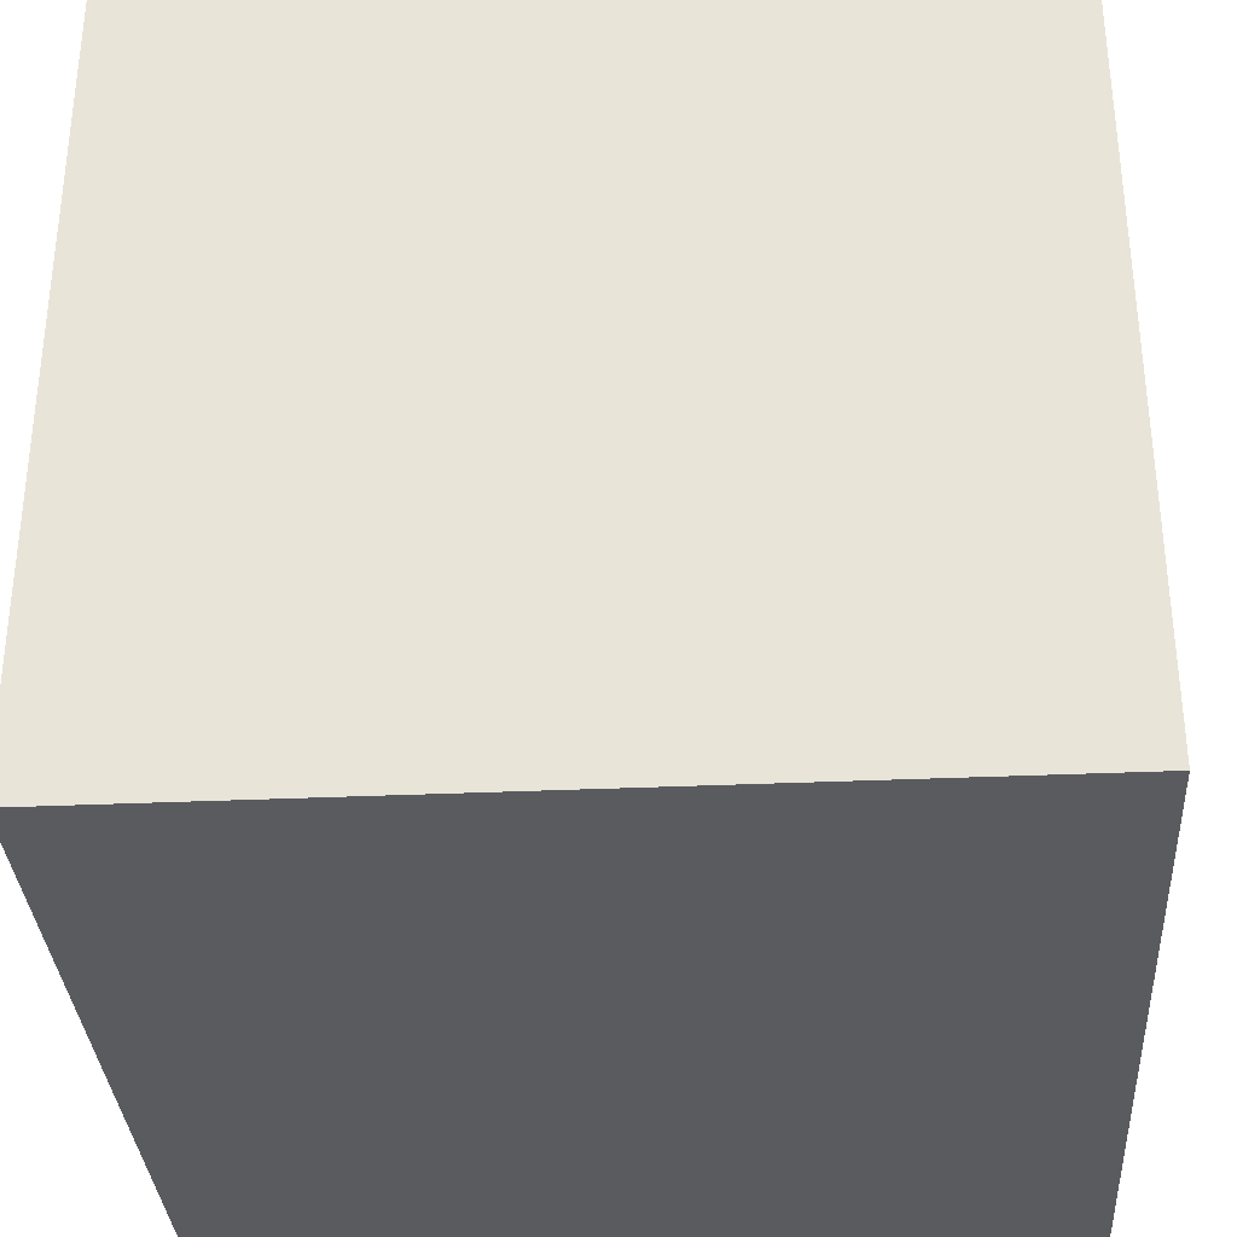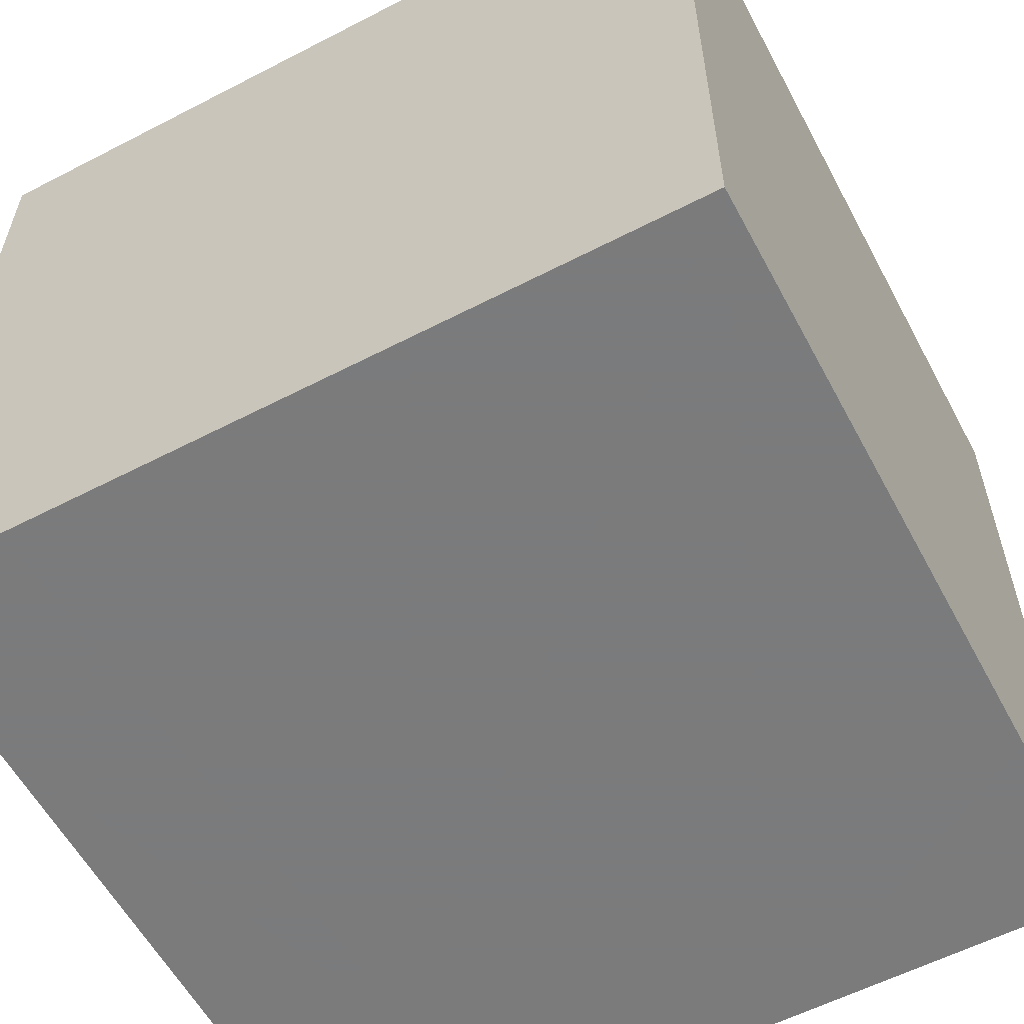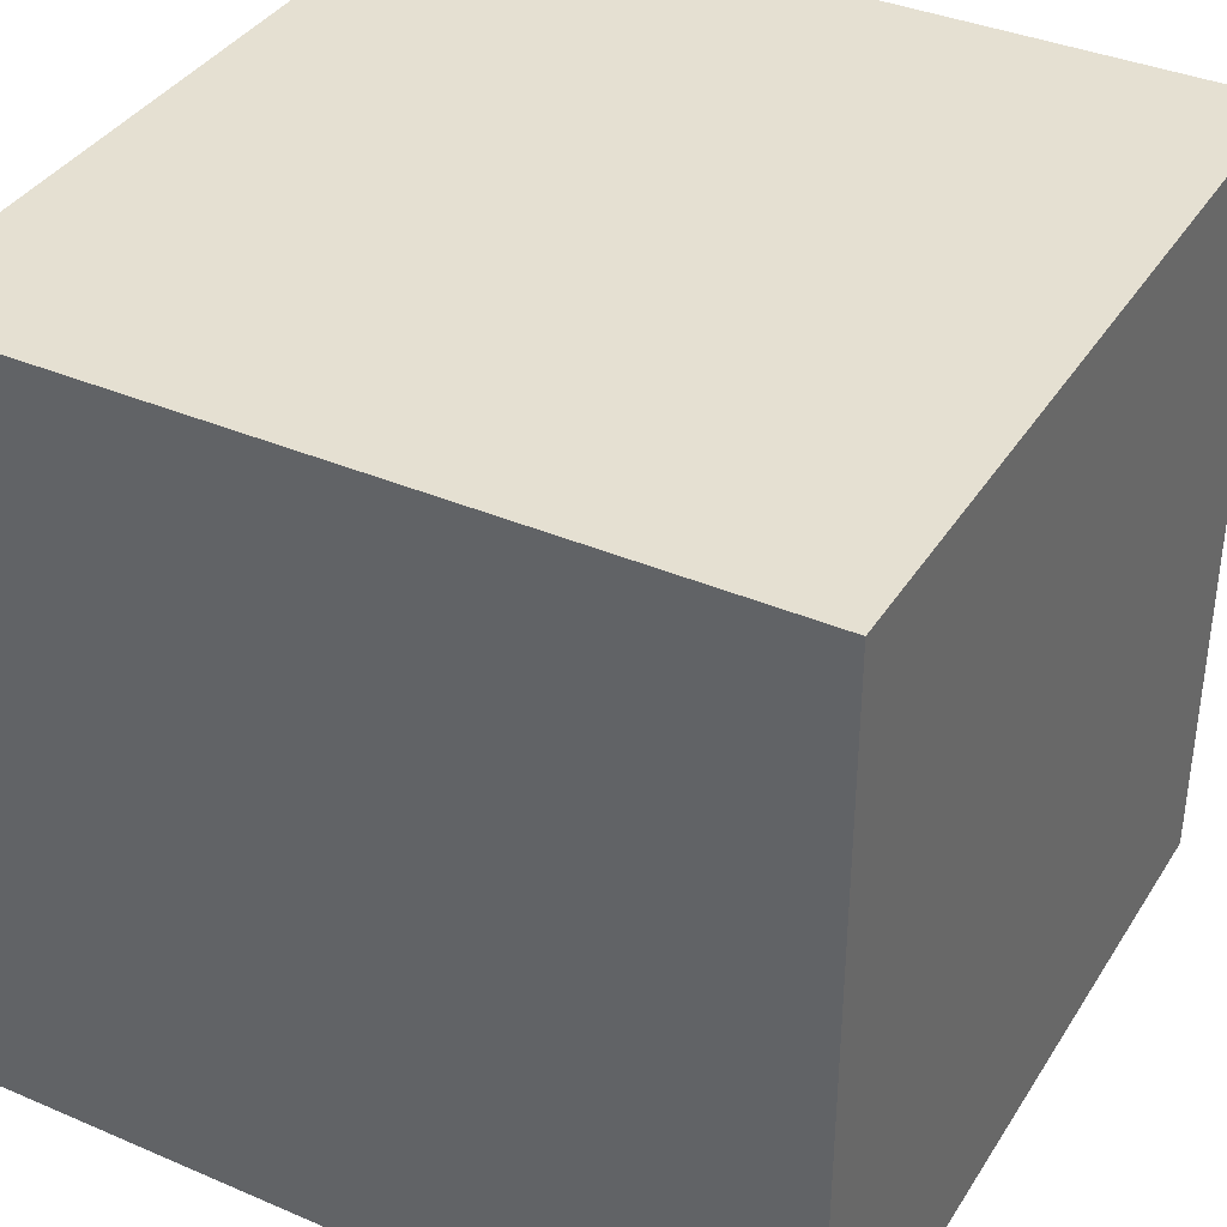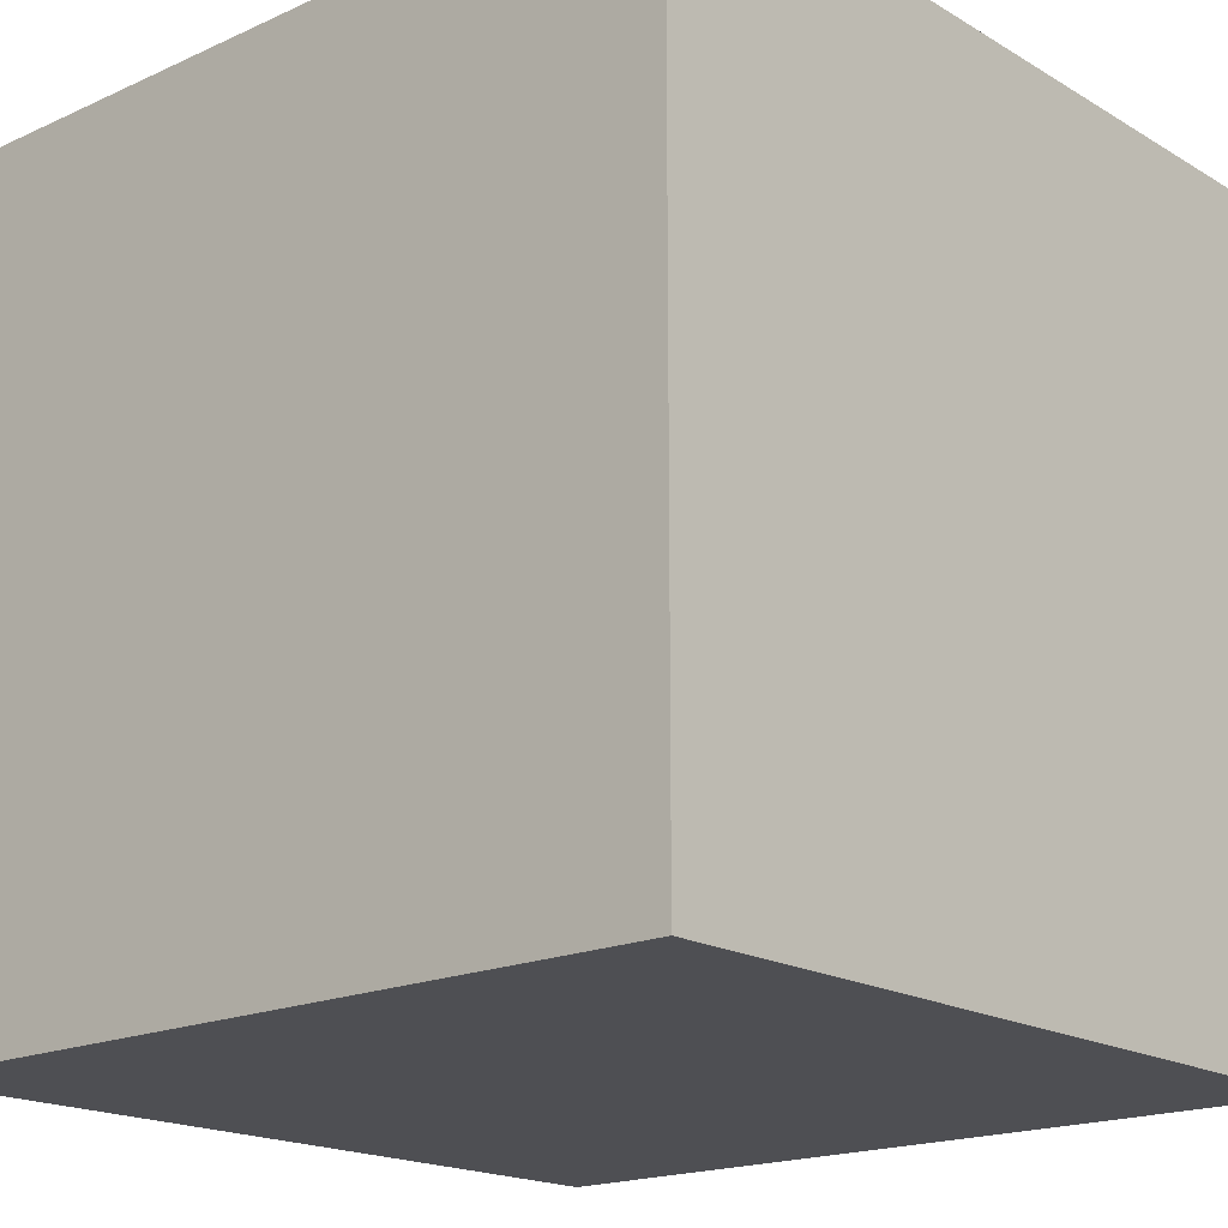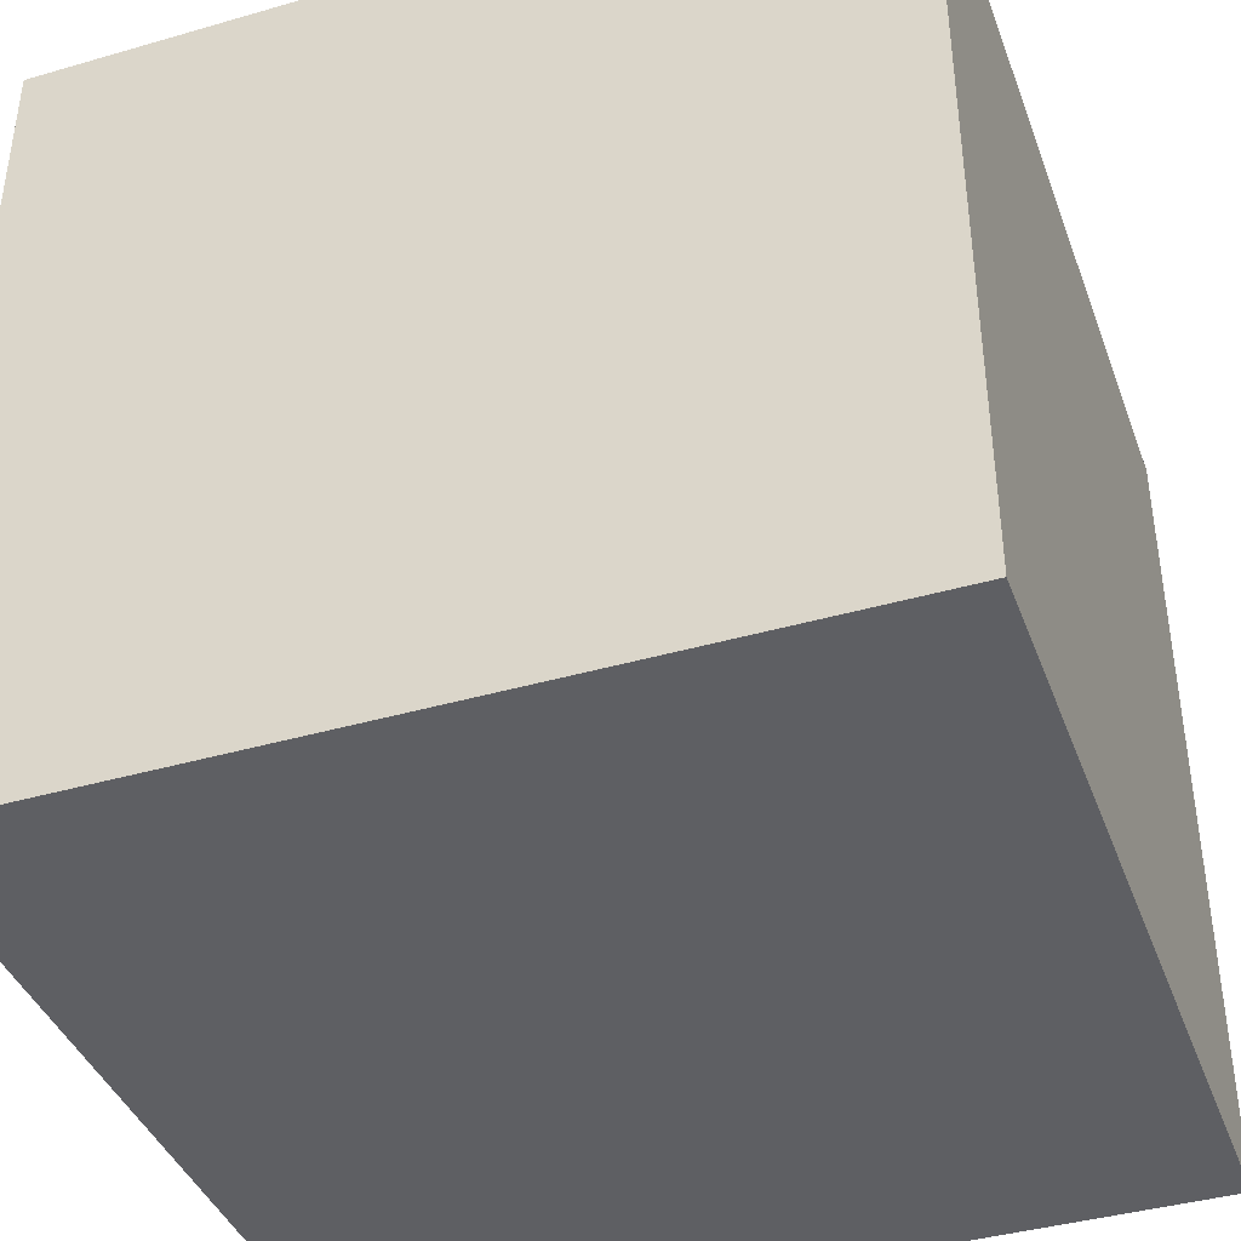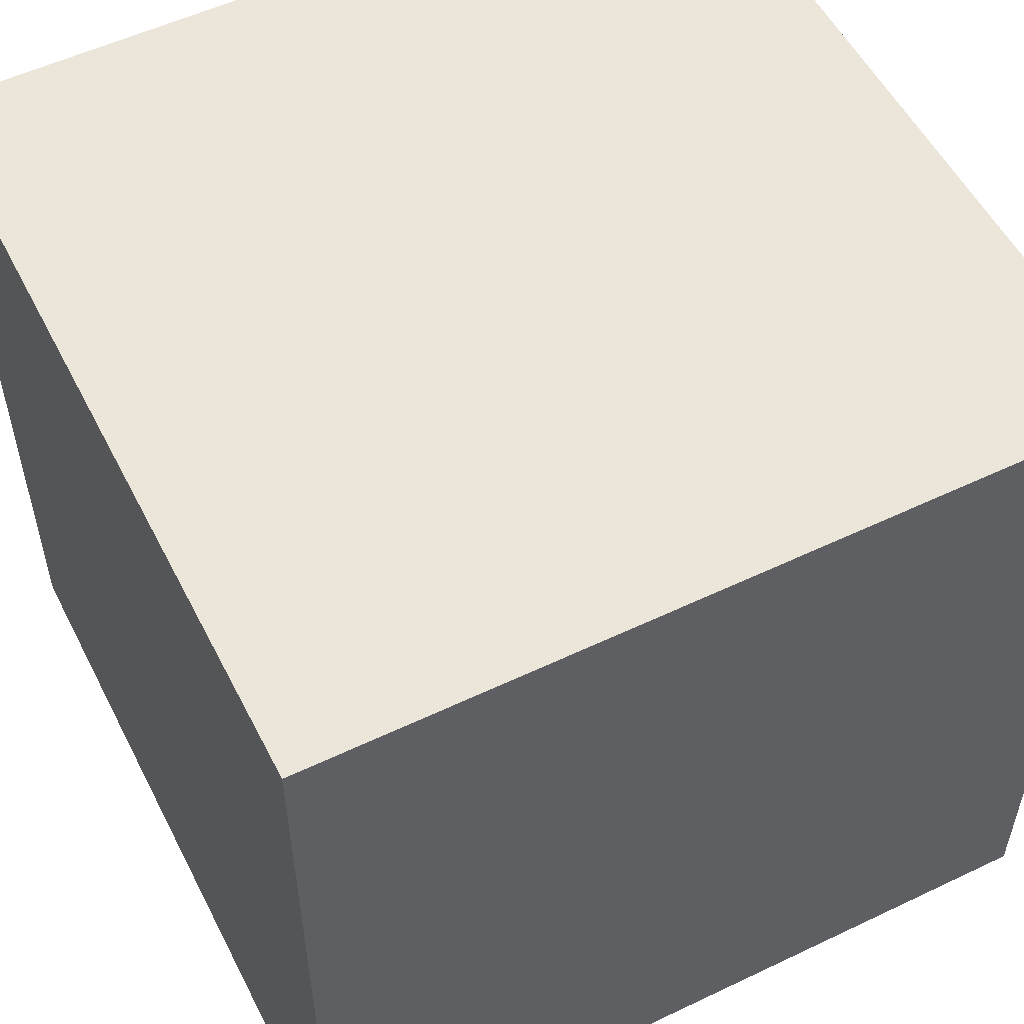
<metadata>
{"format":"obj","ext":"obj","renderer":"f3d","projection":"perspective","resolution":1024,"background":"white","views":[{"elev":-33.5,"azim":3.5,"up":"+Z"},{"elev":-58.4,"azim":-61.9,"up":"+Z"},{"elev":37.6,"azim":-61.3,"up":"+Y"},{"elev":-18.2,"azim":-138.7,"up":"+Z"},{"elev":-40.5,"azim":109.5,"up":"+Z"},{"elev":54.5,"azim":63.2,"up":"+Y"}]}
</metadata>
<code>
o Cube.001
v 113.8 -113.8 -113.8
v 113.8 -113.8 113.8
v -113.8 -113.8 113.8
v -113.8 -113.8 -113.8
v 113.8 113.8 -113.8
v -113.8 113.8 -113.8
v -113.8 113.8 113.8
v 113.8 113.8 113.8
f 1 2 3 4
f 5 6 7 8
f 1 5 8 2
f 2 8 7 3
f 3 7 6 4
f 5 1 4 6
o Cube
v 1 -1 -1
v 1 -1 1
v -1 -1 1
v -1 -1 -1
v 1 1 -1
v 1 1 1
v -1 1 1
v -1 1 -1
f 9 10 11 12
f 13 16 15 14
f 9 13 14 10
f 10 14 15 11
f 11 15 16 12
f 13 9 12 16

</code>
